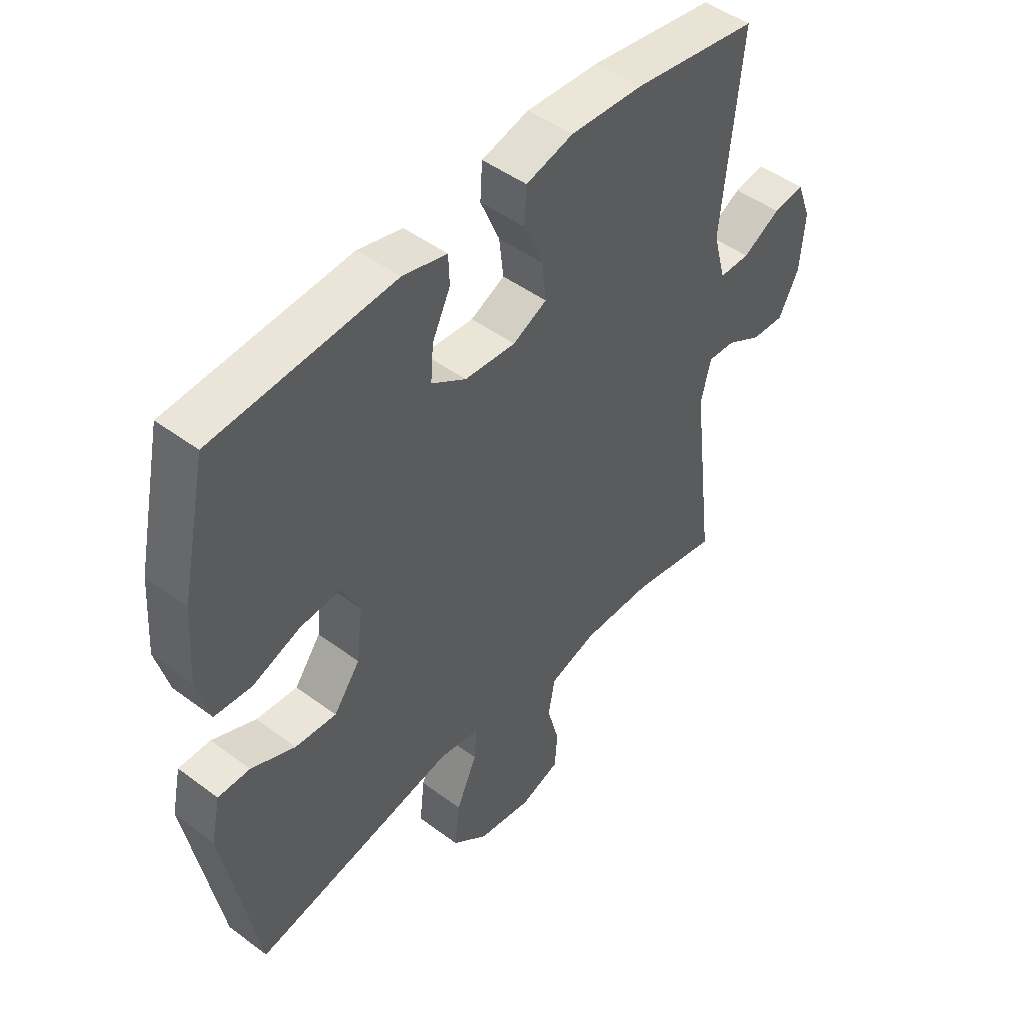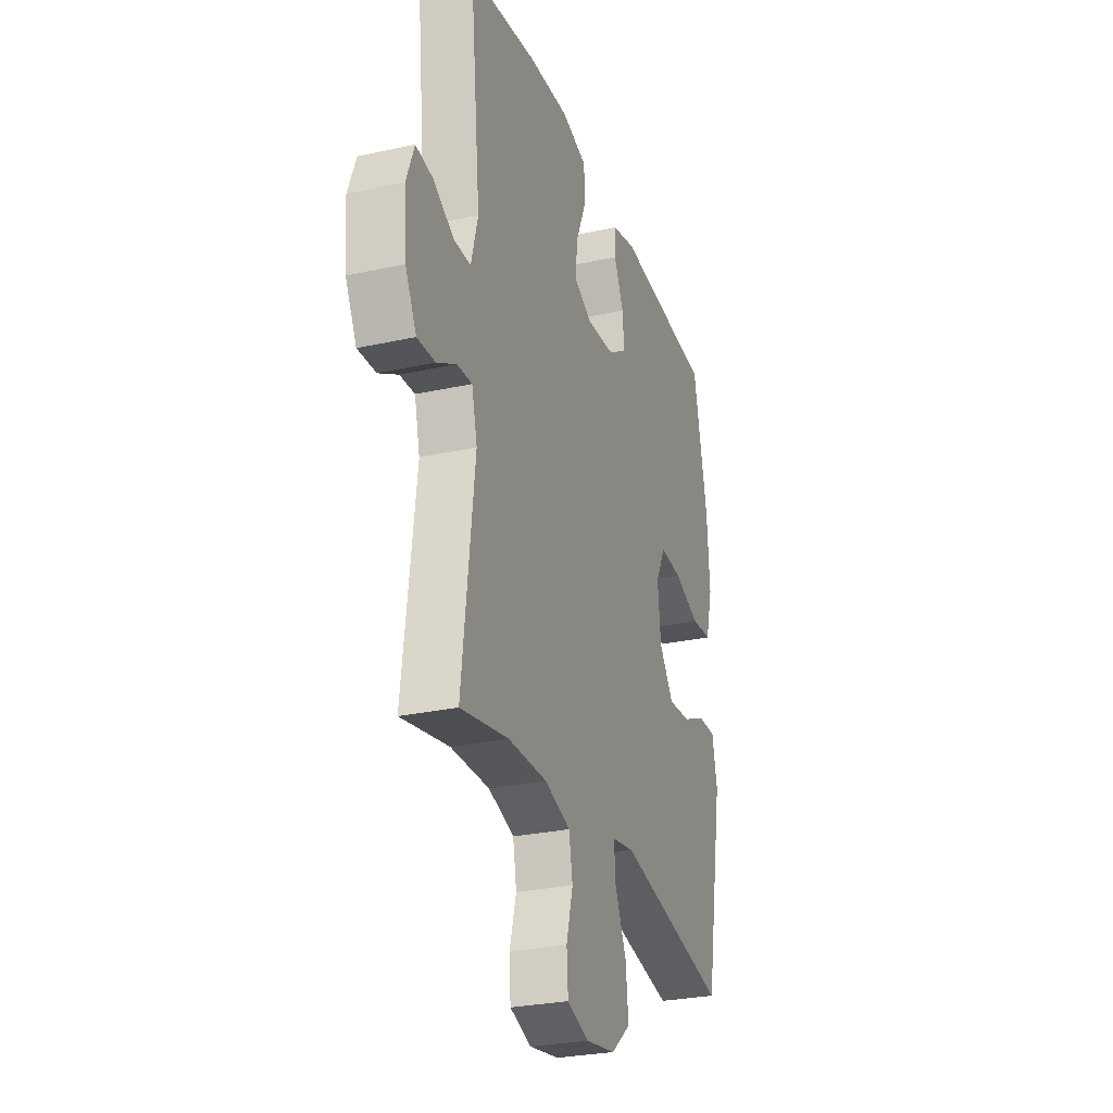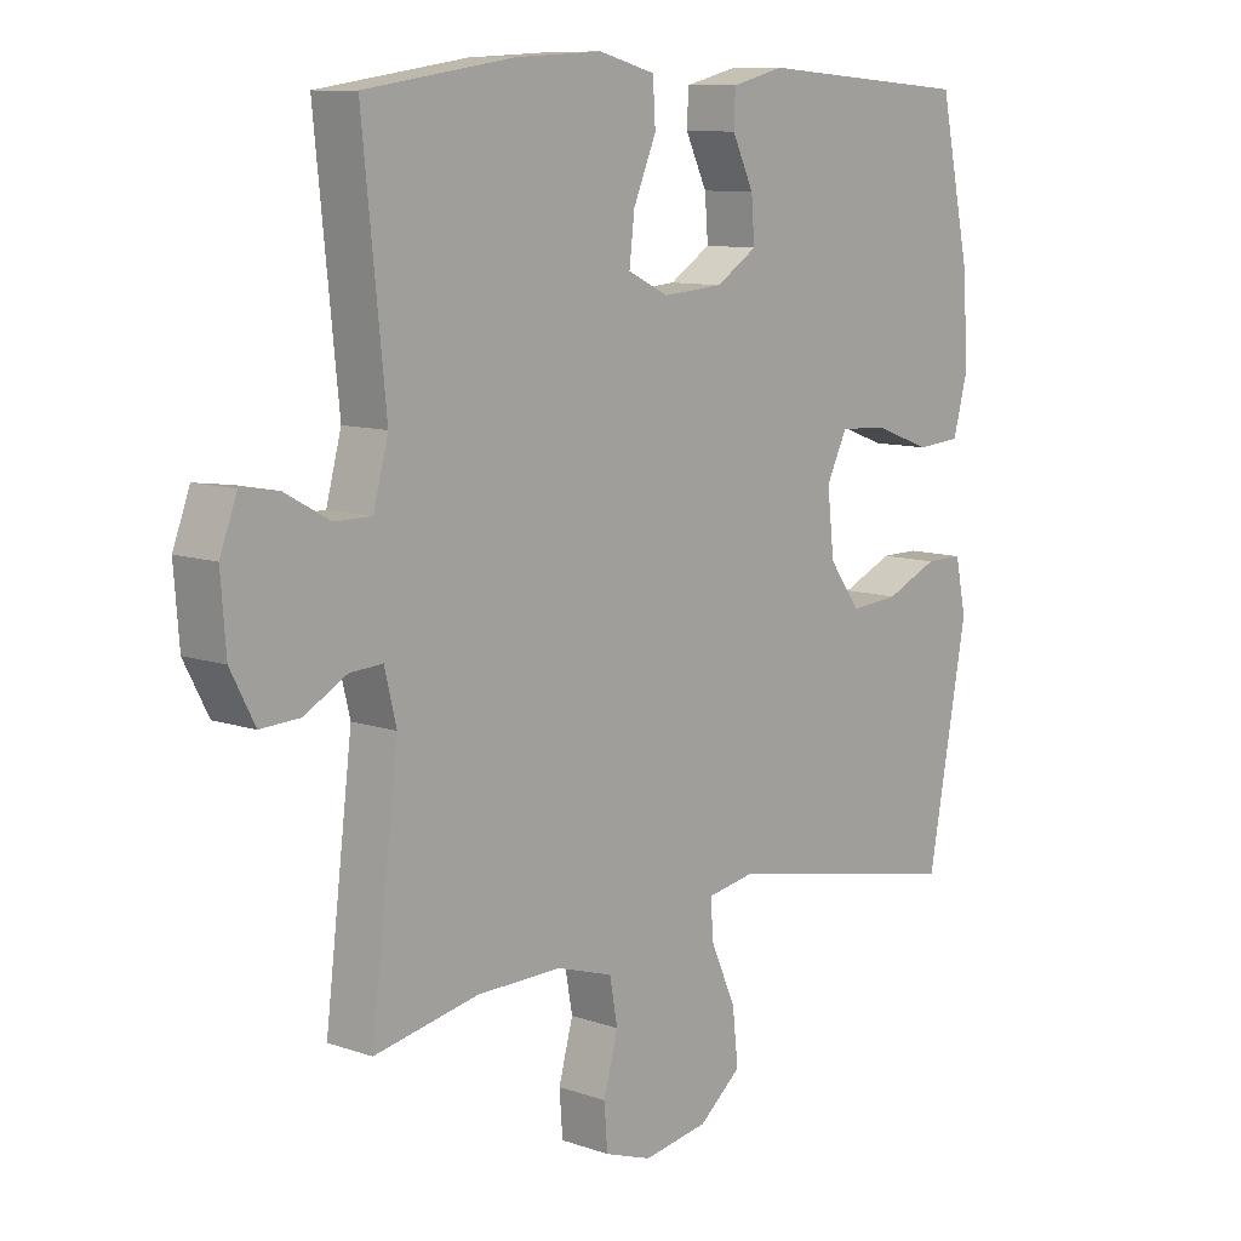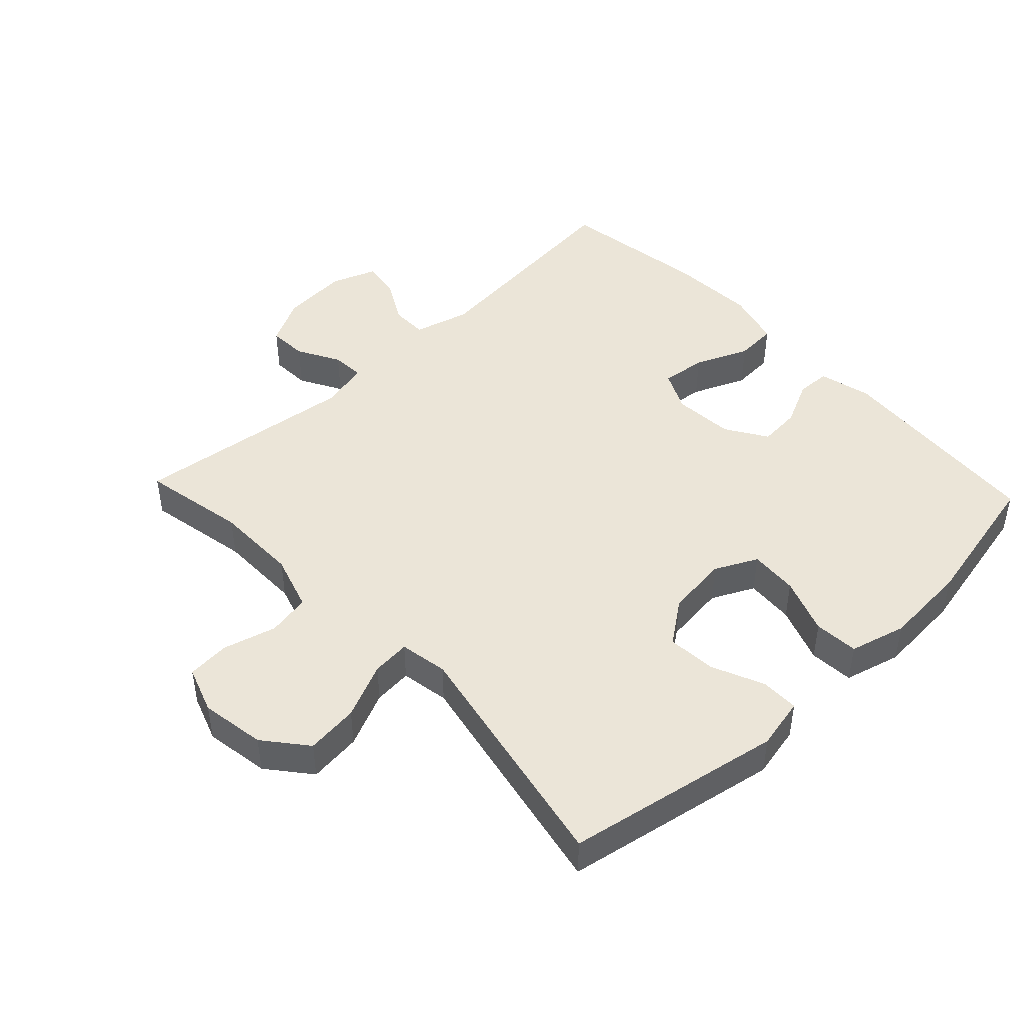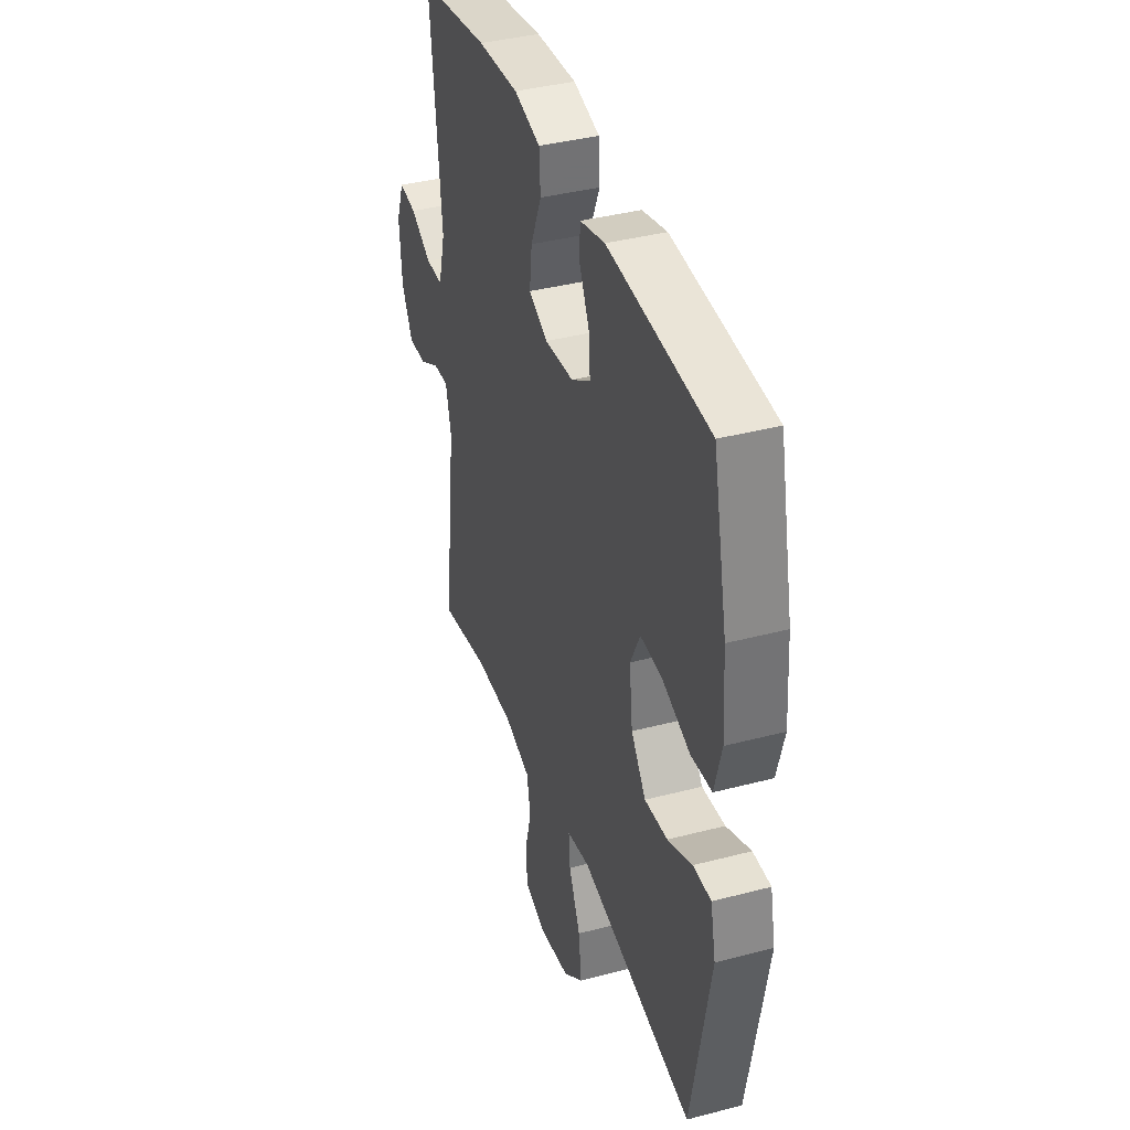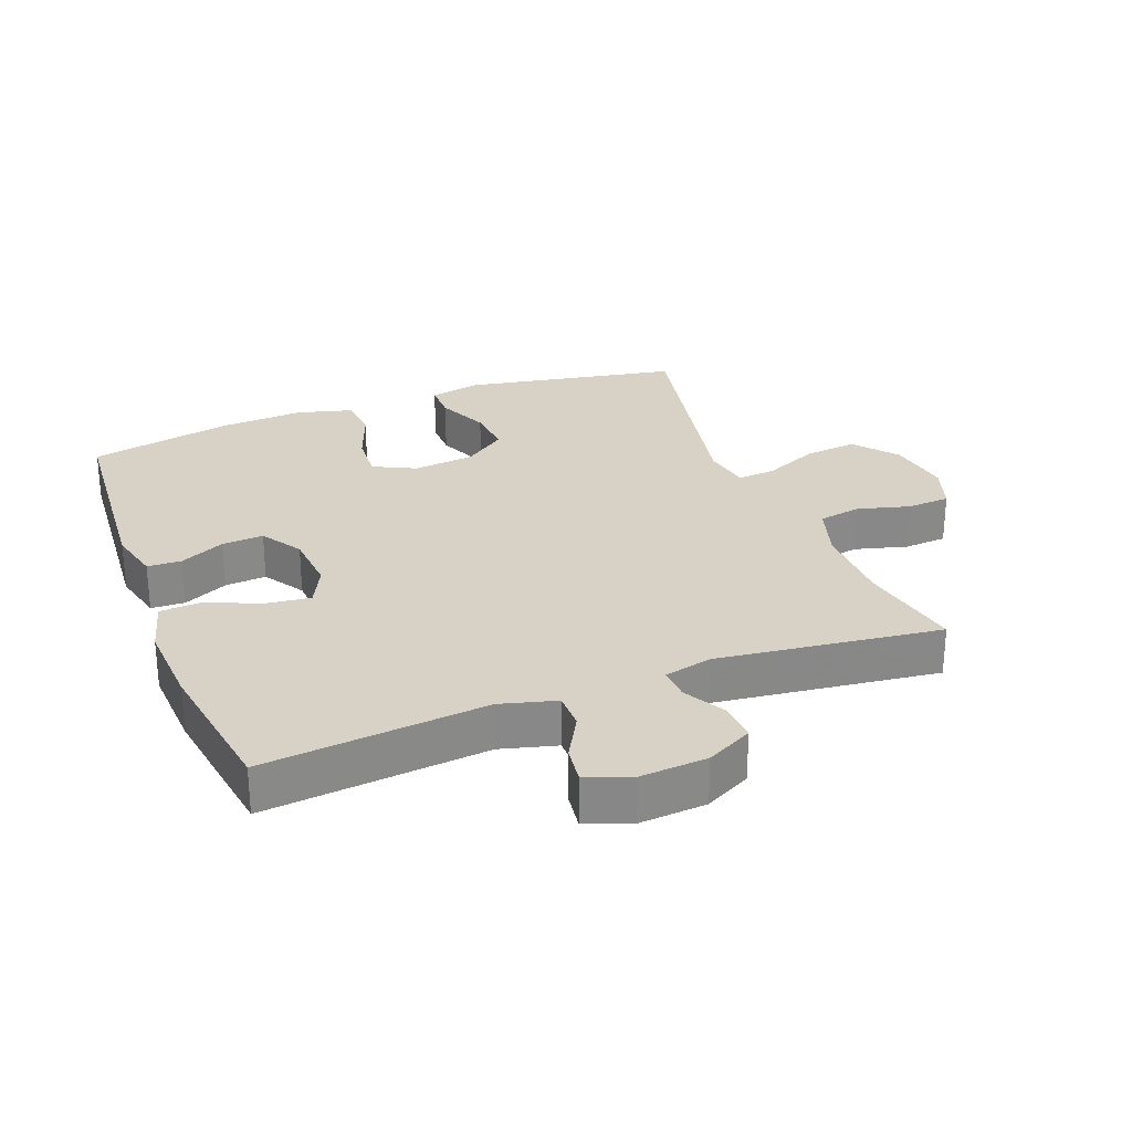
<metadata>
{"format":"obj","ext":"obj","renderer":"f3d","projection":"perspective","resolution":1024,"background":"white","views":[{"elev":47.4,"azim":-49.9,"up":"+Z"},{"elev":-27.8,"azim":108.5,"up":"+Z"},{"elev":10.0,"azim":131.5,"up":"+Z"},{"elev":45.9,"azim":-133.3,"up":"+Y"},{"elev":38.7,"azim":-108.3,"up":"+Z"},{"elev":27.5,"azim":69.0,"up":"+Y"}]}
</metadata>
<code>
v -0.5 0.07 -0.5
v -0.561 0.07 -0.168
v -0.544 0.07 -0.089
v -0.486 0.07 -0.089
v -0.406 0.07 -0.124
v -0.331 0.07 -0.13
v -0.283 0.07 -0.065
v -0.272 0.07 0.03
v -0.304 0.07 0.095
v -0.378 0.07 0.09
v -0.465 0.07 0.058
v -0.533 0.07 0.063
v -0.556 0.07 0.149
v -0.547 0.07 0.28
v -0.5 0.07 0.5
v -0.171 0.07 0.525
v -0.09 0.07 0.505
v -0.088 0.07 0.453
v -0.121 0.07 0.384
v -0.126 0.07 0.32
v -0.063 0.07 0.28
v 0.03 0.07 0.273
v 0.092 0.07 0.303
v 0.084 0.07 0.372
v 0.049 0.07 0.454
v 0.053 0.07 0.518
v 0.139 0.07 0.541
v 0.272 0.07 0.534
v 0.5 0.07 0.5
v 0.465 0.07 0.158
v 0.488 0.07 0.072
v 0.544 0.07 0.072
v 0.613 0.07 0.11
v 0.67 0.07 0.118
v 0.696 0.07 0.049
v 0.688 0.07 -0.054
v 0.651 0.07 -0.125
v 0.591 0.07 -0.122
v 0.526 0.07 -0.086
v 0.476 0.07 -0.083
v 0.458 0.07 -0.157
v 0.5 0.07 -0.5
v 0.34 0.07 -0.469
v 0.211 0.07 -0.468
v 0.125 0.07 -0.495
v 0.113 0.07 -0.561
v 0.135 0.07 -0.642
v 0.13 0.07 -0.708
v 0.058 0.07 -0.733
v -0.041 0.07 -0.717
v -0.106 0.07 -0.664
v -0.097 0.07 -0.583
v -0.059 0.07 -0.498
v -0.054 0.07 -0.439
v -0.128 0.07 -0.426
v -0.5 0 -0.5
v -0.561 0 -0.168
v -0.544 0 -0.089
v -0.486 0 -0.089
v -0.406 0 -0.124
v -0.331 0 -0.13
v -0.283 0 -0.065
v -0.272 0 0.03
v -0.304 0 0.095
v -0.378 0 0.09
v -0.465 0 0.058
v -0.533 0 0.063
v -0.556 0 0.149
v -0.547 0 0.28
v -0.5 0 0.5
v -0.171 0 0.525
v -0.09 0 0.505
v -0.088 0 0.453
v -0.121 0 0.384
v -0.126 0 0.32
v -0.063 0 0.28
v 0.03 0 0.273
v 0.092 0 0.303
v 0.084 0 0.372
v 0.049 0 0.454
v 0.053 0 0.518
v 0.139 0 0.541
v 0.272 0 0.534
v 0.5 0 0.5
v 0.465 0 0.158
v 0.488 0 0.072
v 0.544 0 0.072
v 0.613 0 0.11
v 0.67 0 0.118
v 0.696 0 0.049
v 0.688 0 -0.054
v 0.651 0 -0.125
v 0.591 0 -0.122
v 0.526 0 -0.086
v 0.476 0 -0.083
v 0.458 0 -0.157
v 0.5 0 -0.5
v 0.34 0 -0.469
v 0.211 0 -0.468
v 0.125 0 -0.495
v 0.113 0 -0.561
v 0.135 0 -0.642
v 0.13 0 -0.708
v 0.058 0 -0.733
v -0.041 0 -0.717
v -0.106 0 -0.664
v -0.097 0 -0.583
v -0.059 0 -0.498
v -0.054 0 -0.439
v -0.128 0 -0.426
f 51 52 53
f 50 51 53
f 49 50 53
f 48 49 53
f 47 48 53
f 46 47 53
f 45 46 53 54
f 44 45 54
f 43 44 54 55
f 41 42 43
f 40 41 43 55
f 37 38 39
f 36 37 39
f 35 36 39
f 34 35 39
f 33 34 39
f 32 33 39
f 31 32 39 40
f 40 55 1
f 31 40 1
f 30 31 1
f 28 29 30
f 27 28 30
f 26 27 30
f 25 26 30
f 24 25 30
f 17 18 19
f 16 17 19
f 15 16 19
f 14 15 19
f 13 14 19
f 12 13 19
f 11 12 19
f 10 11 19
f 9 10 19 20
f 8 9 20 21
f 3 4 5
f 2 3 5
f 1 2 5
f 1 5 6
f 30 1 6 7
f 23 24 30
f 30 7 8
f 23 30 8
f 22 23 8
f 8 21 22
f 108 107 106
f 108 106 105
f 108 105 104
f 108 104 103
f 108 103 102
f 108 102 101
f 109 108 101 100
f 109 100 99
f 110 109 99 98
f 98 97 96
f 110 98 96 95
f 94 93 92
f 94 92 91
f 94 91 90
f 94 90 89
f 94 89 88
f 94 88 87
f 95 94 87 86
f 56 110 95
f 56 95 86
f 56 86 85
f 85 84 83
f 85 83 82
f 85 82 81
f 85 81 80
f 85 80 79
f 74 73 72
f 74 72 71
f 74 71 70
f 74 70 69
f 74 69 68
f 74 68 67
f 74 67 66
f 74 66 65
f 75 74 65 64
f 76 75 64 63
f 60 59 58
f 60 58 57
f 60 57 56
f 61 60 56
f 62 61 56 85
f 85 79 78
f 63 62 85
f 63 85 78
f 63 78 77
f 77 76 63
f 1 56 57 2
f 2 57 58 3
f 3 58 59 4
f 4 59 60 5
f 5 60 61 6
f 6 61 62 7
f 7 62 63 8
f 8 63 64 9
f 9 64 65 10
f 10 65 66 11
f 11 66 67 12
f 12 67 68 13
f 13 68 69 14
f 14 69 70 15
f 15 70 71 16
f 16 71 72 17
f 17 72 73 18
f 18 73 74 19
f 19 74 75 20
f 20 75 76 21
f 21 76 77 22
f 22 77 78 23
f 23 78 79 24
f 24 79 80 25
f 25 80 81 26
f 26 81 82 27
f 27 82 83 28
f 28 83 84 29
f 29 84 85 30
f 30 85 86 31
f 31 86 87 32
f 32 87 88 33
f 33 88 89 34
f 34 89 90 35
f 35 90 91 36
f 36 91 92 37
f 37 92 93 38
f 38 93 94 39
f 39 94 95 40
f 40 95 96 41
f 41 96 97 42
f 42 97 98 43
f 43 98 99 44
f 44 99 100 45
f 45 100 101 46
f 46 101 102 47
f 47 102 103 48
f 48 103 104 49
f 49 104 105 50
f 50 105 106 51
f 51 106 107 52
f 52 107 108 53
f 53 108 109 54
f 54 109 110 55
f 55 110 56 1

</code>
